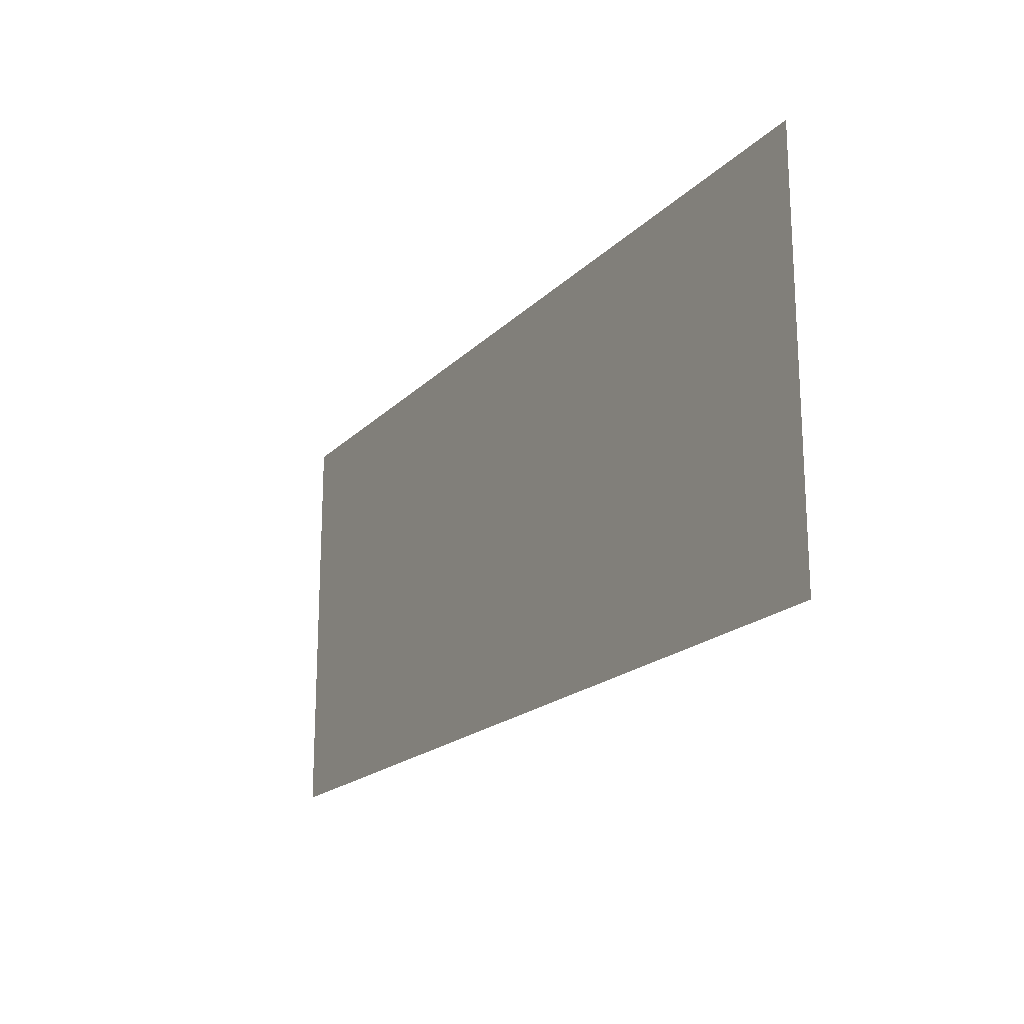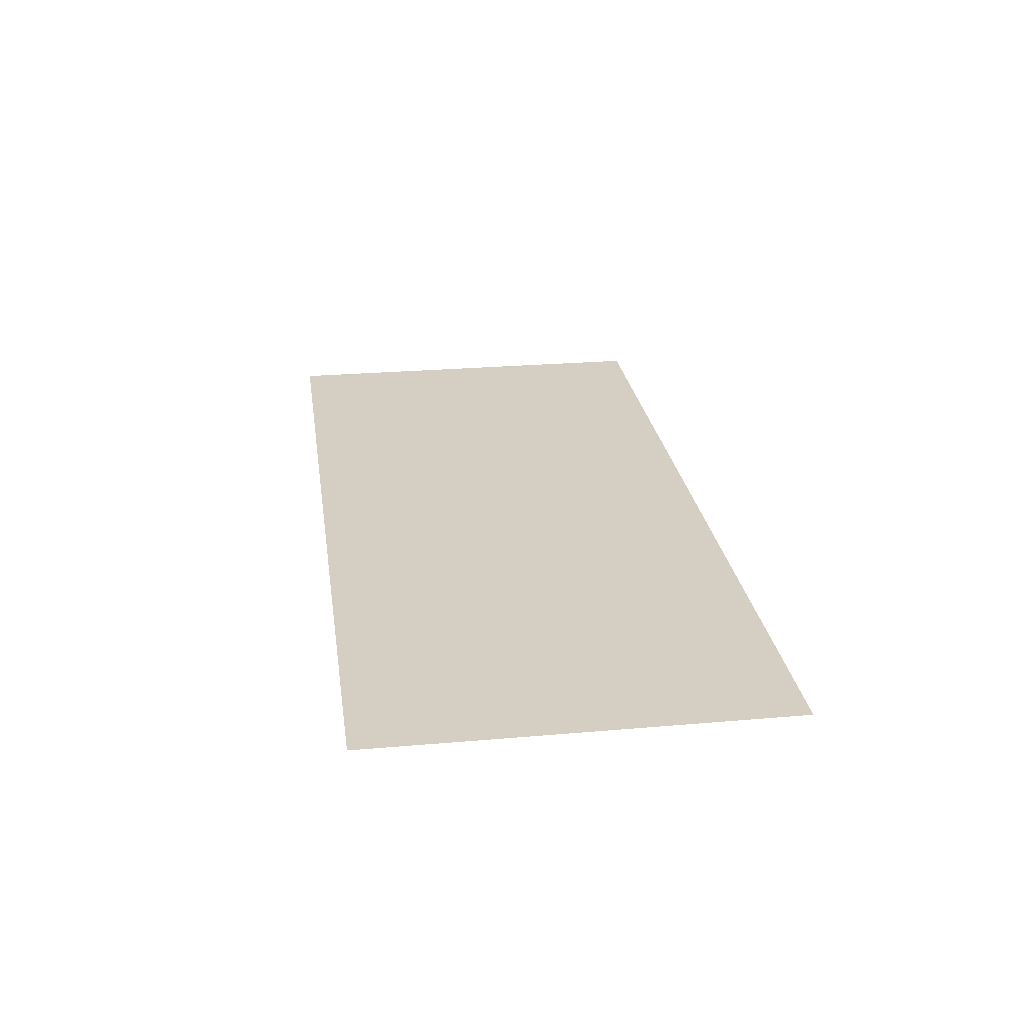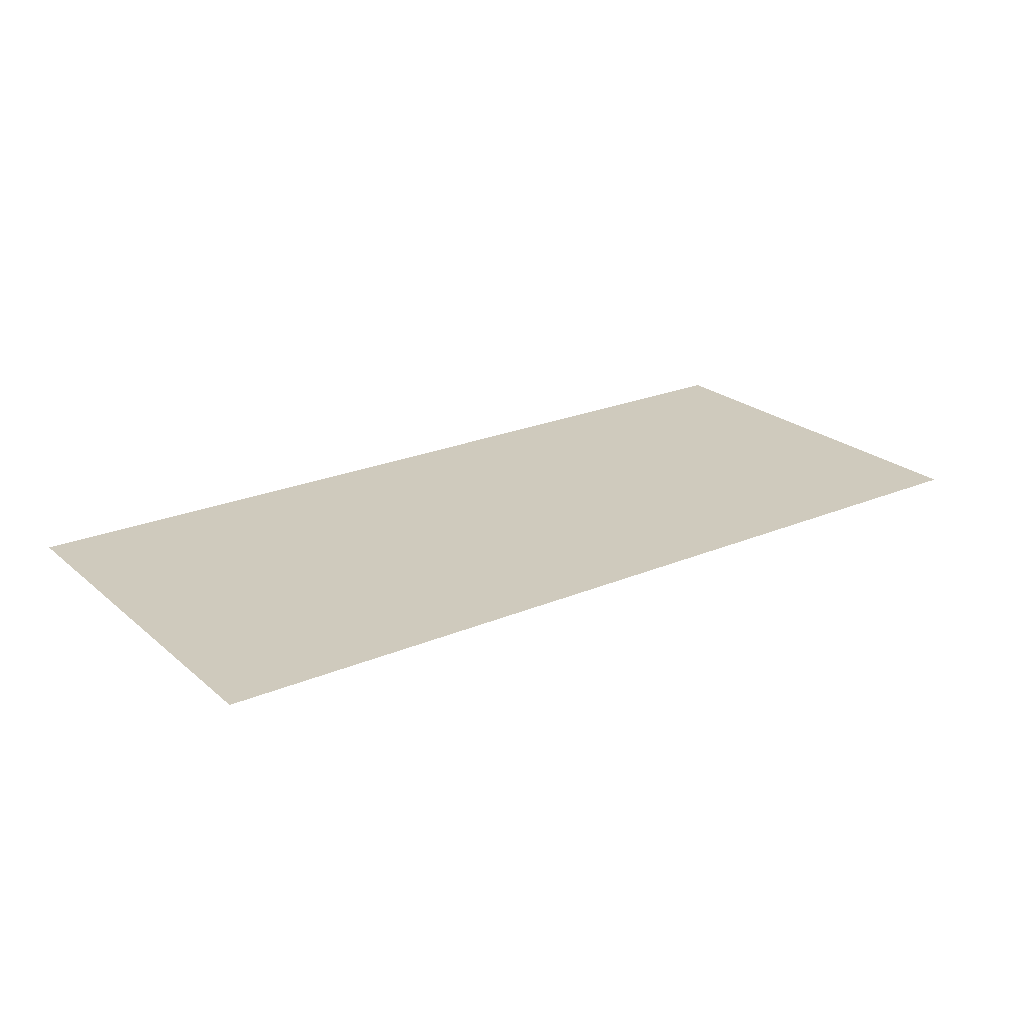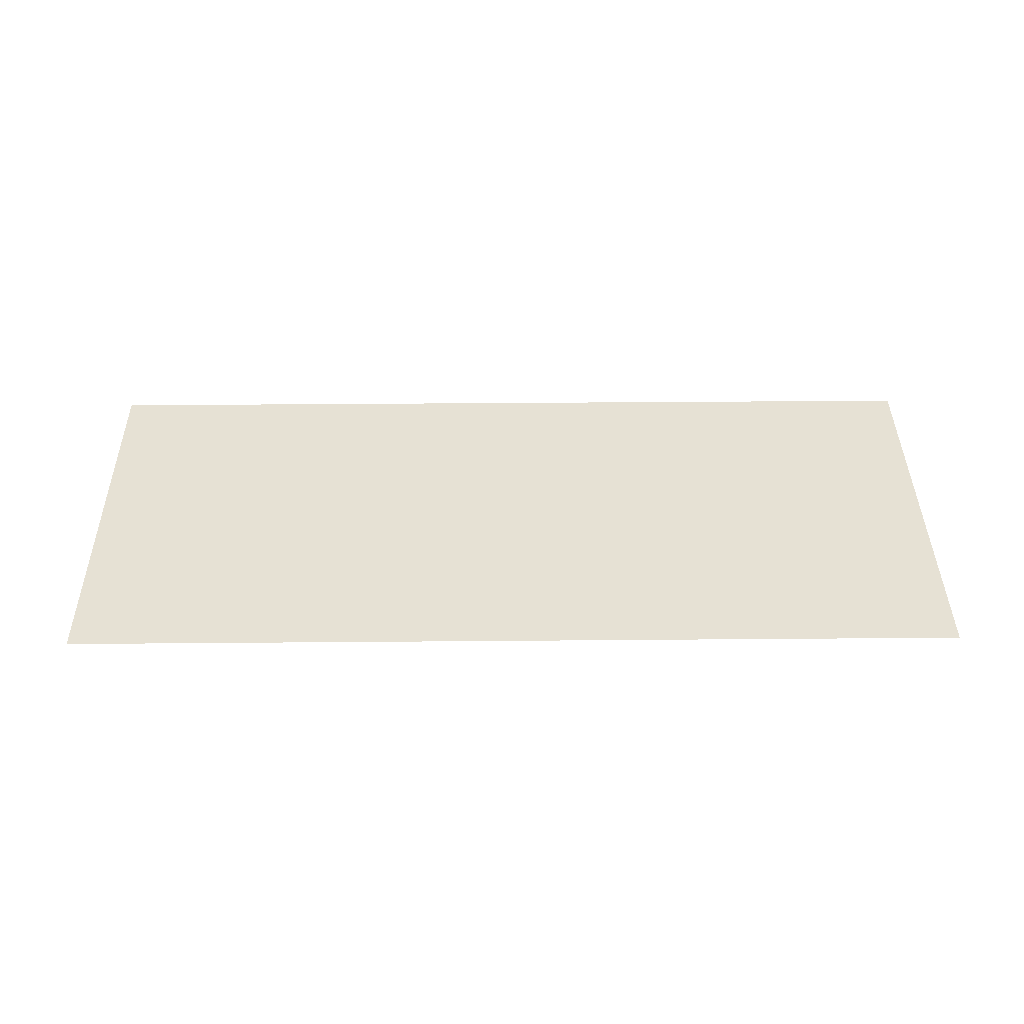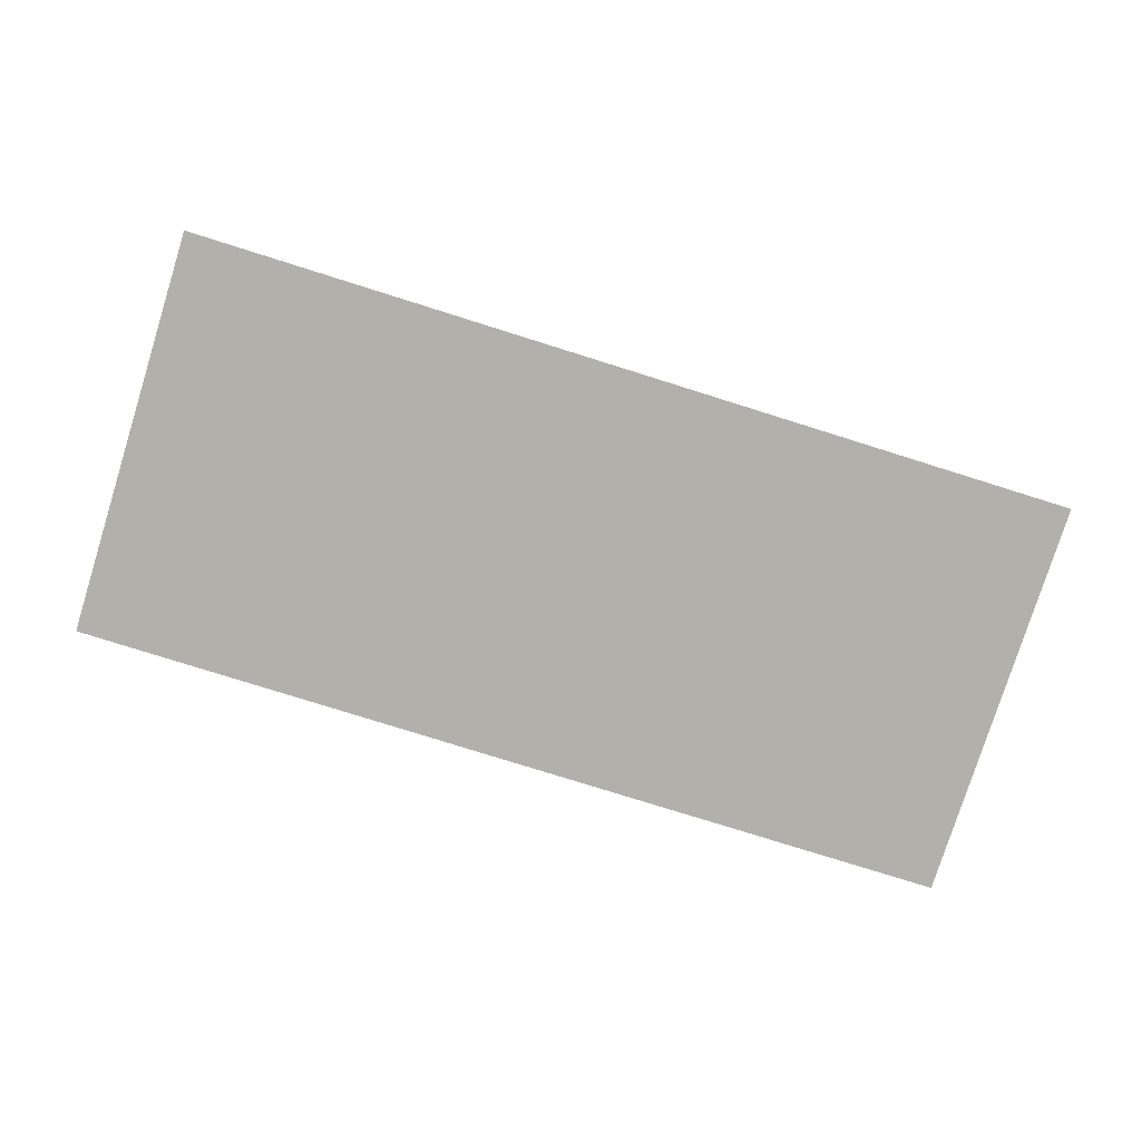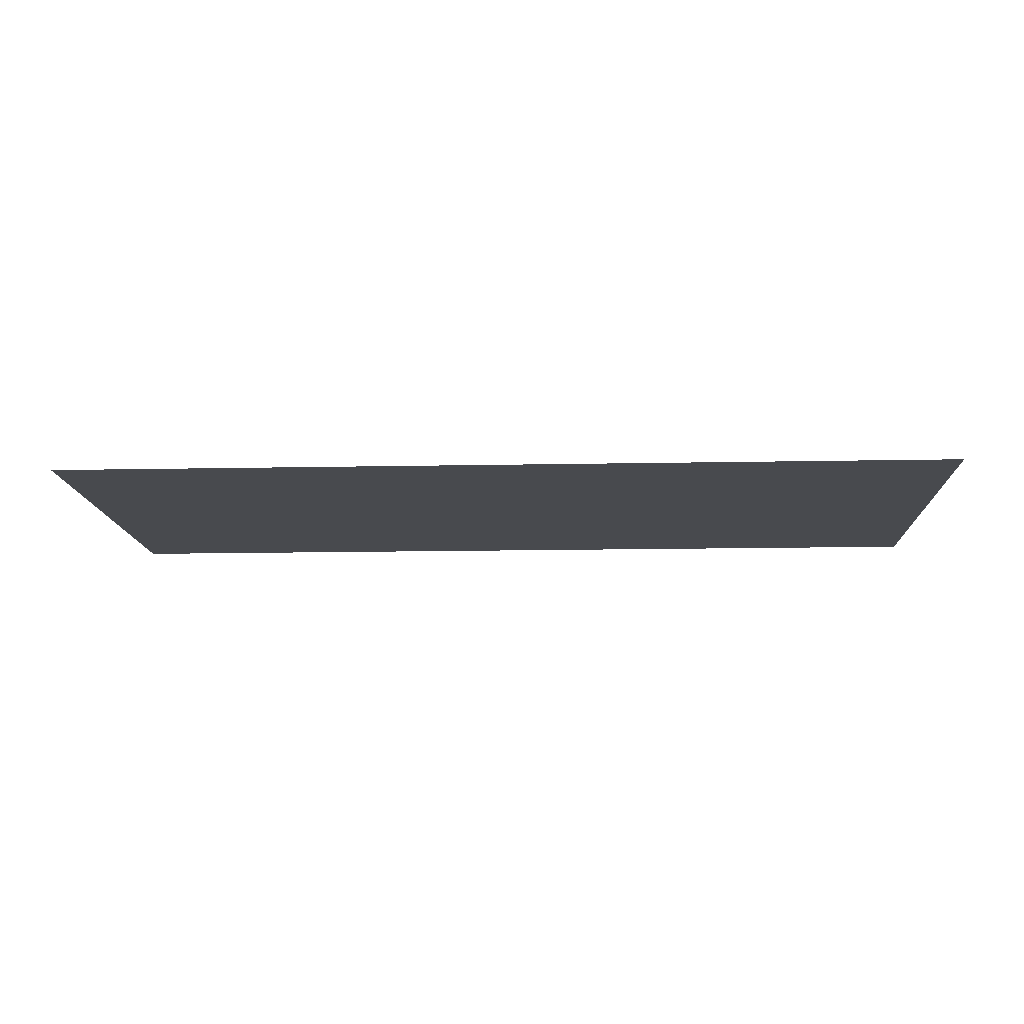
<metadata>
{"format":"obj","ext":"obj","renderer":"f3d","projection":"perspective","resolution":1024,"background":"white","views":[{"elev":-19.2,"azim":-120.0,"up":"+Y"},{"elev":25.4,"azim":82.0,"up":"+Z"},{"elev":23.1,"azim":-35.6,"up":"+Z"},{"elev":39.2,"azim":-0.6,"up":"+Z"},{"elev":-78.5,"azim":162.6,"up":"+Z"},{"elev":-13.1,"azim":2.7,"up":"+Z"}]}
</metadata>
<code>
v -15.57 -7.105 0
v 15.57 -7.105 0
v -15.57 7.105 0
v 15.57 7.105 0
f 1 2 4
f 1 4 3

</code>
